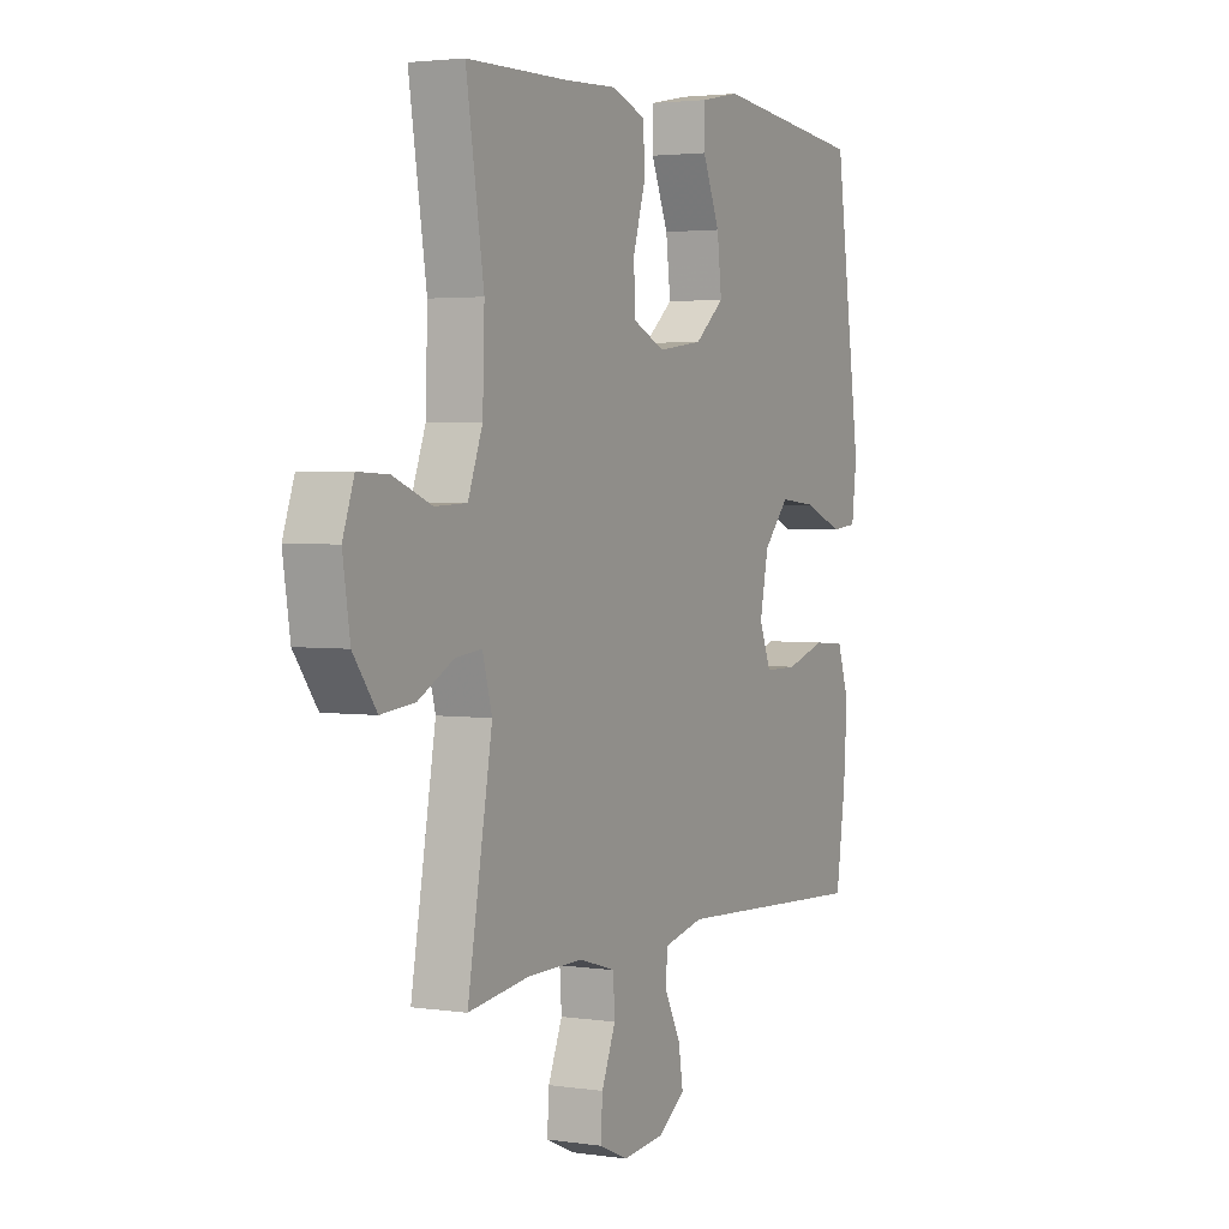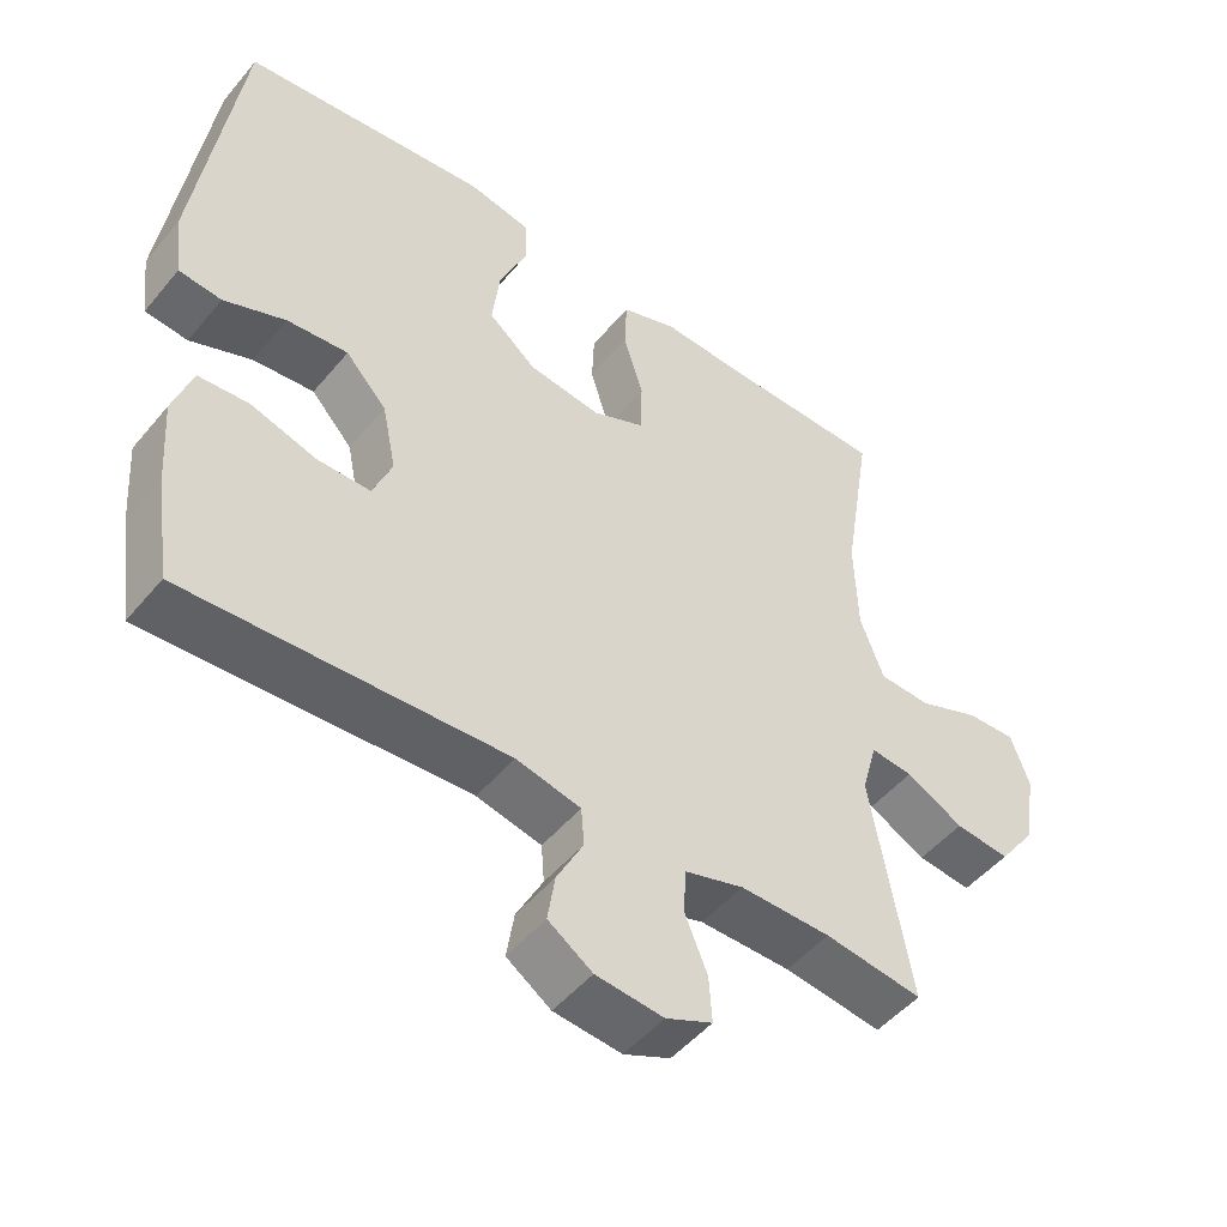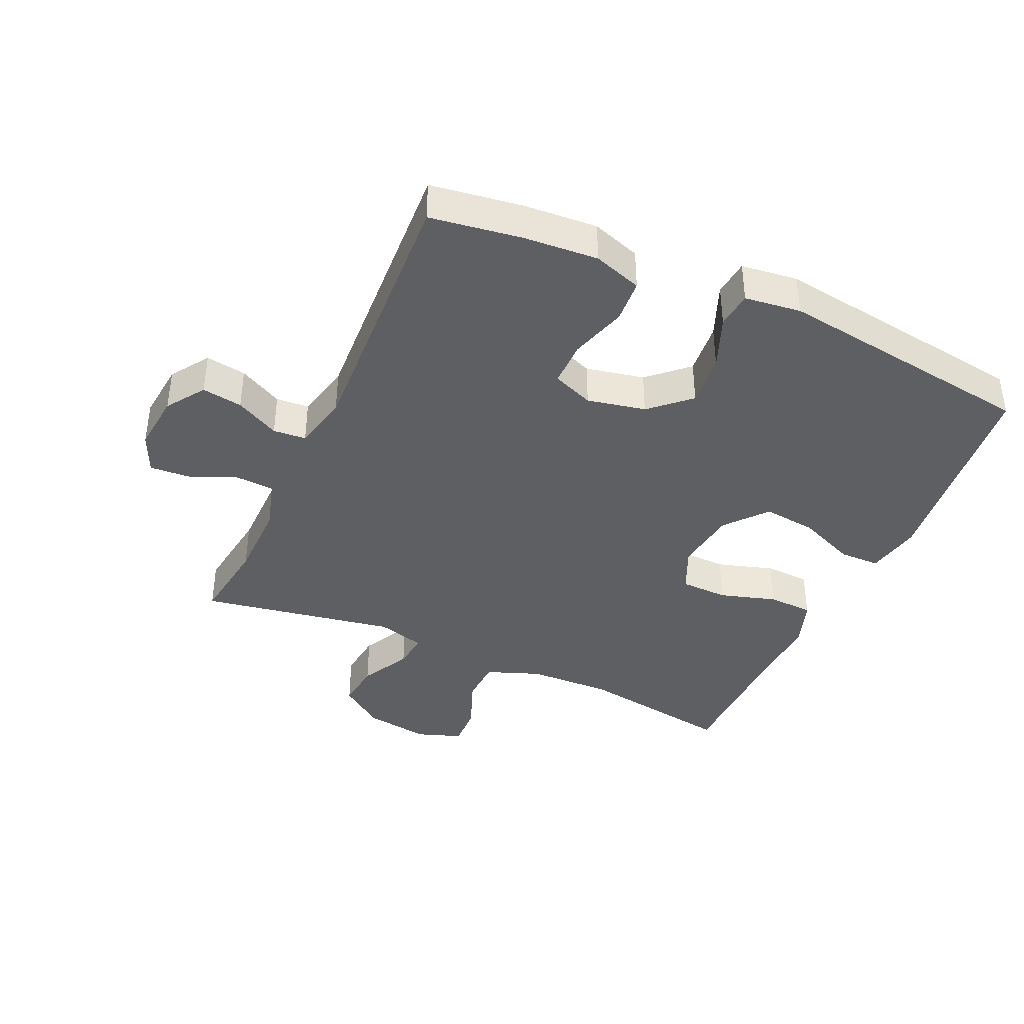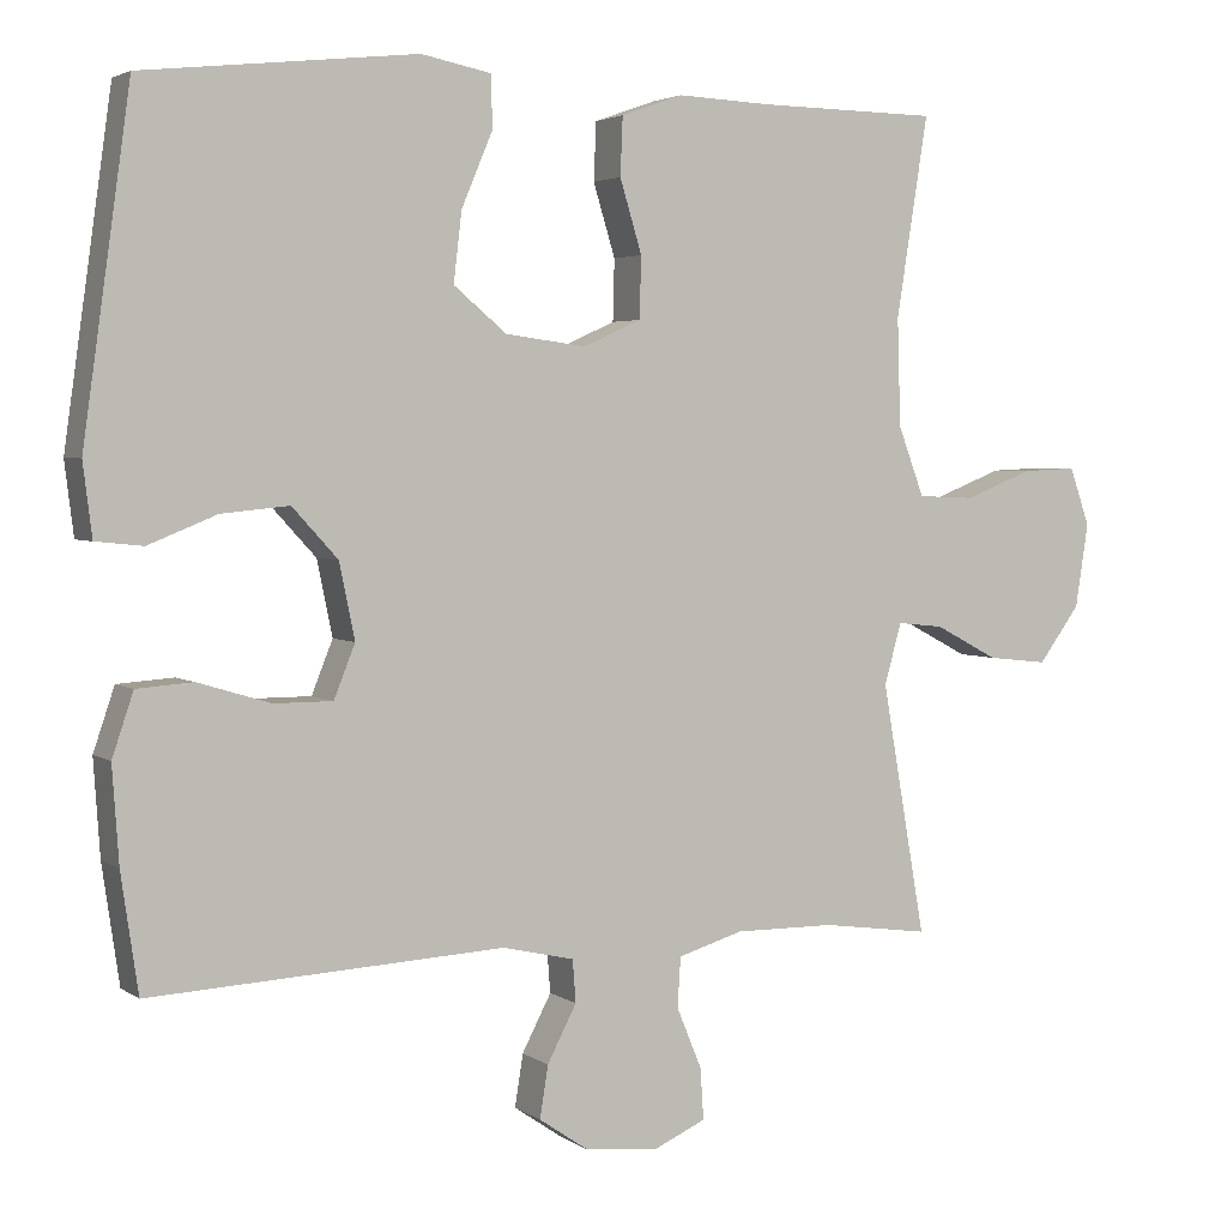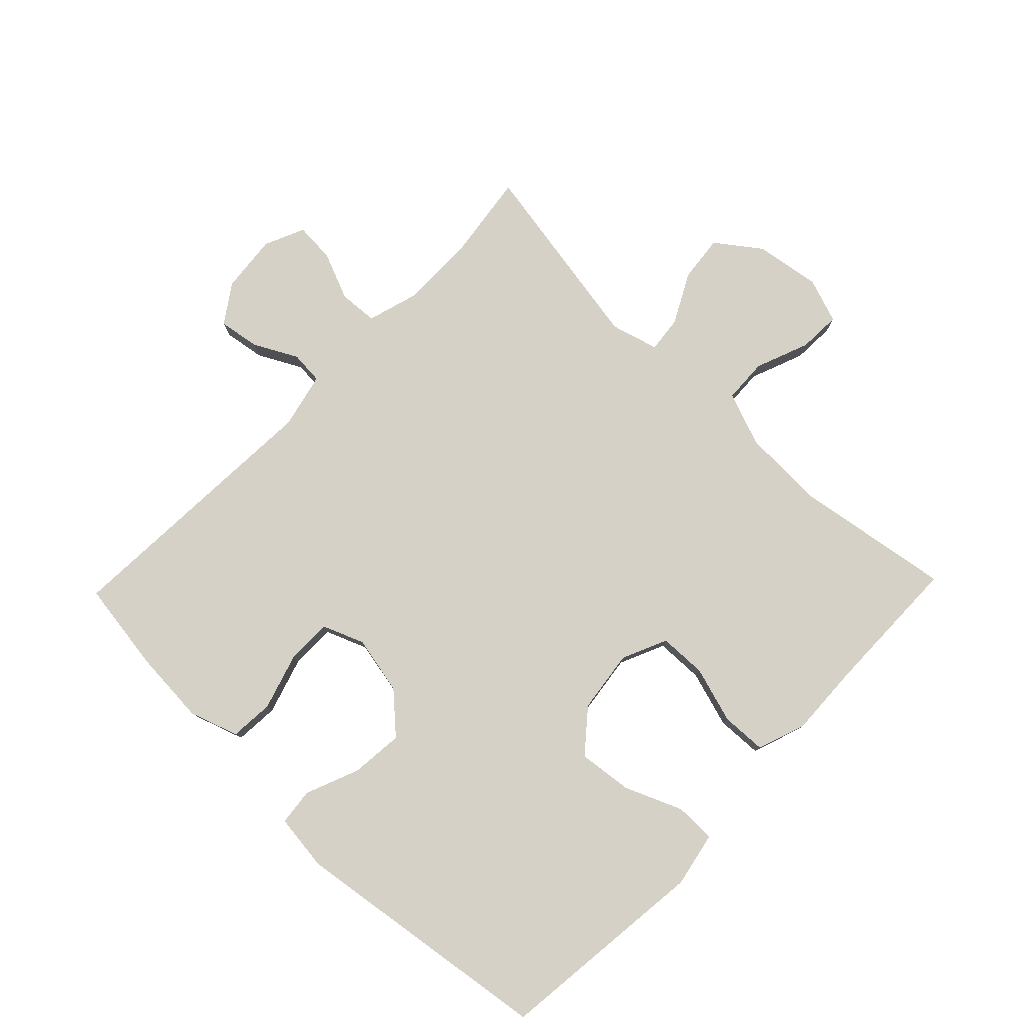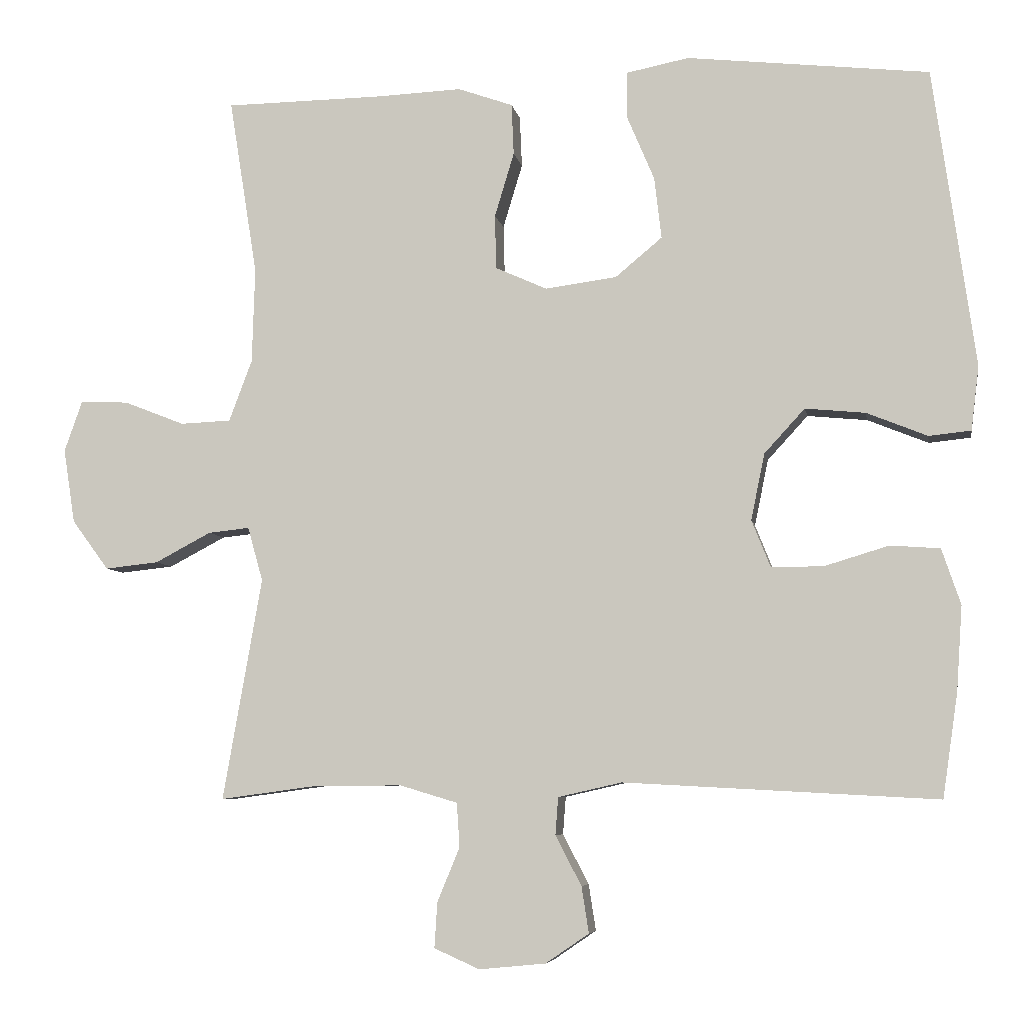
<metadata>
{"format":"obj","ext":"obj","renderer":"f3d","projection":"perspective","resolution":1024,"background":"white","views":[{"elev":2.8,"azim":117.2,"up":"+Z"},{"elev":-49.3,"azim":-37.9,"up":"+Z"},{"elev":-39.8,"azim":-114.3,"up":"+Y"},{"elev":3.3,"azim":-26.4,"up":"+Z"},{"elev":79.1,"azim":-46.0,"up":"+Y"},{"elev":-6.3,"azim":-170.2,"up":"+Z"}]}
</metadata>
<code>
v 0.5 0.07 0.5
v 0.461 0.07 0.255
v 0.465 0.07 0.123
v 0.497 0.07 0.038
v 0.567 0.07 0.035
v 0.651 0.07 0.068
v 0.718 0.07 0.071
v 0.743 0.07 0
v 0.727 0.07 -0.103
v 0.676 0.07 -0.172
v 0.602 0.07 -0.164
v 0.524 0.07 -0.123
v 0.467 0.07 -0.117
v 0.446 0.07 -0.192
v 0.5 0.07 -0.5
v 0.367 0.07 -0.482
v 0.244 0.07 -0.481
v 0.164 0.07 -0.505
v 0.16 0.07 -0.566
v 0.191 0.07 -0.641
v 0.195 0.07 -0.704
v 0.132 0.07 -0.732
v 0.04 0.07 -0.723
v -0.02 0.07 -0.682
v -0.01 0.07 -0.618
v 0.026 0.07 -0.549
v 0.022 0.07 -0.497
v -0.066 0.07 -0.477
v -0.5 0.07 -0.5
v -0.521 0.07 -0.356
v -0.529 0.07 -0.239
v -0.503 0.07 -0.162
v -0.434 0.07 -0.157
v -0.345 0.07 -0.184
v -0.273 0.07 -0.184
v -0.247 0.07 -0.119
v -0.266 0.07 -0.027
v -0.322 0.07 0.034
v -0.405 0.07 0.026
v -0.489 0.07 -0.008
v -0.547 0.07 -0.002
v -0.558 0.07 0.087
v -0.5 0.07 0.5
v -0.165 0.07 0.537
v -0.079 0.07 0.52
v -0.078 0.07 0.456
v -0.116 0.07 0.366
v -0.126 0.07 0.281
v -0.061 0.07 0.227
v 0.038 0.07 0.214
v 0.109 0.07 0.246
v 0.111 0.07 0.321
v 0.084 0.07 0.41
v 0.087 0.07 0.481
v 0.163 0.07 0.508
v 0.279 0.07 0.503
v 0.5 0 0.5
v 0.461 0 0.255
v 0.465 0 0.123
v 0.497 0 0.038
v 0.567 0 0.035
v 0.651 0 0.068
v 0.718 0 0.071
v 0.743 0 0
v 0.727 0 -0.103
v 0.676 0 -0.172
v 0.602 0 -0.164
v 0.524 0 -0.123
v 0.467 0 -0.117
v 0.446 0 -0.192
v 0.5 0 -0.5
v 0.367 0 -0.482
v 0.244 0 -0.481
v 0.164 0 -0.505
v 0.16 0 -0.566
v 0.191 0 -0.641
v 0.195 0 -0.704
v 0.132 0 -0.732
v 0.04 0 -0.723
v -0.02 0 -0.682
v -0.01 0 -0.618
v 0.026 0 -0.549
v 0.022 0 -0.497
v -0.066 0 -0.477
v -0.5 0 -0.5
v -0.521 0 -0.356
v -0.529 0 -0.239
v -0.503 0 -0.162
v -0.434 0 -0.157
v -0.345 0 -0.184
v -0.273 0 -0.184
v -0.247 0 -0.119
v -0.266 0 -0.027
v -0.322 0 0.034
v -0.405 0 0.026
v -0.489 0 -0.008
v -0.547 0 -0.002
v -0.558 0 0.087
v -0.5 0 0.5
v -0.165 0 0.537
v -0.079 0 0.52
v -0.078 0 0.456
v -0.116 0 0.366
v -0.126 0 0.281
v -0.061 0 0.227
v 0.038 0 0.214
v 0.109 0 0.246
v 0.111 0 0.321
v 0.084 0 0.41
v 0.087 0 0.481
v 0.163 0 0.508
v 0.279 0 0.503
f 53 54 55 56
f 52 53 56 1
f 51 52 1 2
f 50 51 2 3
f 49 50 3 4
f 44 45 46 47
f 44 47 48
f 43 44 48
f 42 43 48 49
f 39 40 41 42
f 38 39 42 49
f 31 32 33 34
f 31 34 35
f 28 29 30 31
f 27 28 31 35
f 23 24 25 26
f 23 26 27
f 22 23 27
f 19 20 21 22
f 18 19 22 27
f 17 18 27 35
f 14 15 16
f 14 16 17 35
f 9 10 11 12
f 9 12 13
f 8 9 13
f 5 6 7 8
f 4 5 8 13
f 37 38 49 4
f 13 14 35 36
f 4 13 36 37
f 112 111 110 109
f 57 112 109 108
f 58 57 108 107
f 59 58 107 106
f 60 59 106 105
f 103 102 101 100
f 104 103 100
f 104 100 99
f 105 104 99 98
f 98 97 96 95
f 105 98 95 94
f 90 89 88 87
f 91 90 87
f 87 86 85 84
f 91 87 84 83
f 82 81 80 79
f 83 82 79
f 83 79 78
f 78 77 76 75
f 83 78 75 74
f 91 83 74 73
f 72 71 70
f 91 73 72 70
f 68 67 66 65
f 69 68 65
f 69 65 64
f 64 63 62 61
f 69 64 61 60
f 60 105 94 93
f 92 91 70 69
f 93 92 69 60
f 1 57 58 2
f 2 58 59 3
f 3 59 60 4
f 4 60 61 5
f 5 61 62 6
f 6 62 63 7
f 7 63 64 8
f 8 64 65 9
f 9 65 66 10
f 10 66 67 11
f 11 67 68 12
f 12 68 69 13
f 13 69 70 14
f 14 70 71 15
f 15 71 72 16
f 16 72 73 17
f 17 73 74 18
f 18 74 75 19
f 19 75 76 20
f 20 76 77 21
f 21 77 78 22
f 22 78 79 23
f 23 79 80 24
f 24 80 81 25
f 25 81 82 26
f 26 82 83 27
f 27 83 84 28
f 28 84 85 29
f 29 85 86 30
f 30 86 87 31
f 31 87 88 32
f 32 88 89 33
f 33 89 90 34
f 34 90 91 35
f 35 91 92 36
f 36 92 93 37
f 37 93 94 38
f 38 94 95 39
f 39 95 96 40
f 40 96 97 41
f 41 97 98 42
f 42 98 99 43
f 43 99 100 44
f 44 100 101 45
f 45 101 102 46
f 46 102 103 47
f 47 103 104 48
f 48 104 105 49
f 49 105 106 50
f 50 106 107 51
f 51 107 108 52
f 52 108 109 53
f 53 109 110 54
f 54 110 111 55
f 55 111 112 56
f 56 112 57 1

</code>
